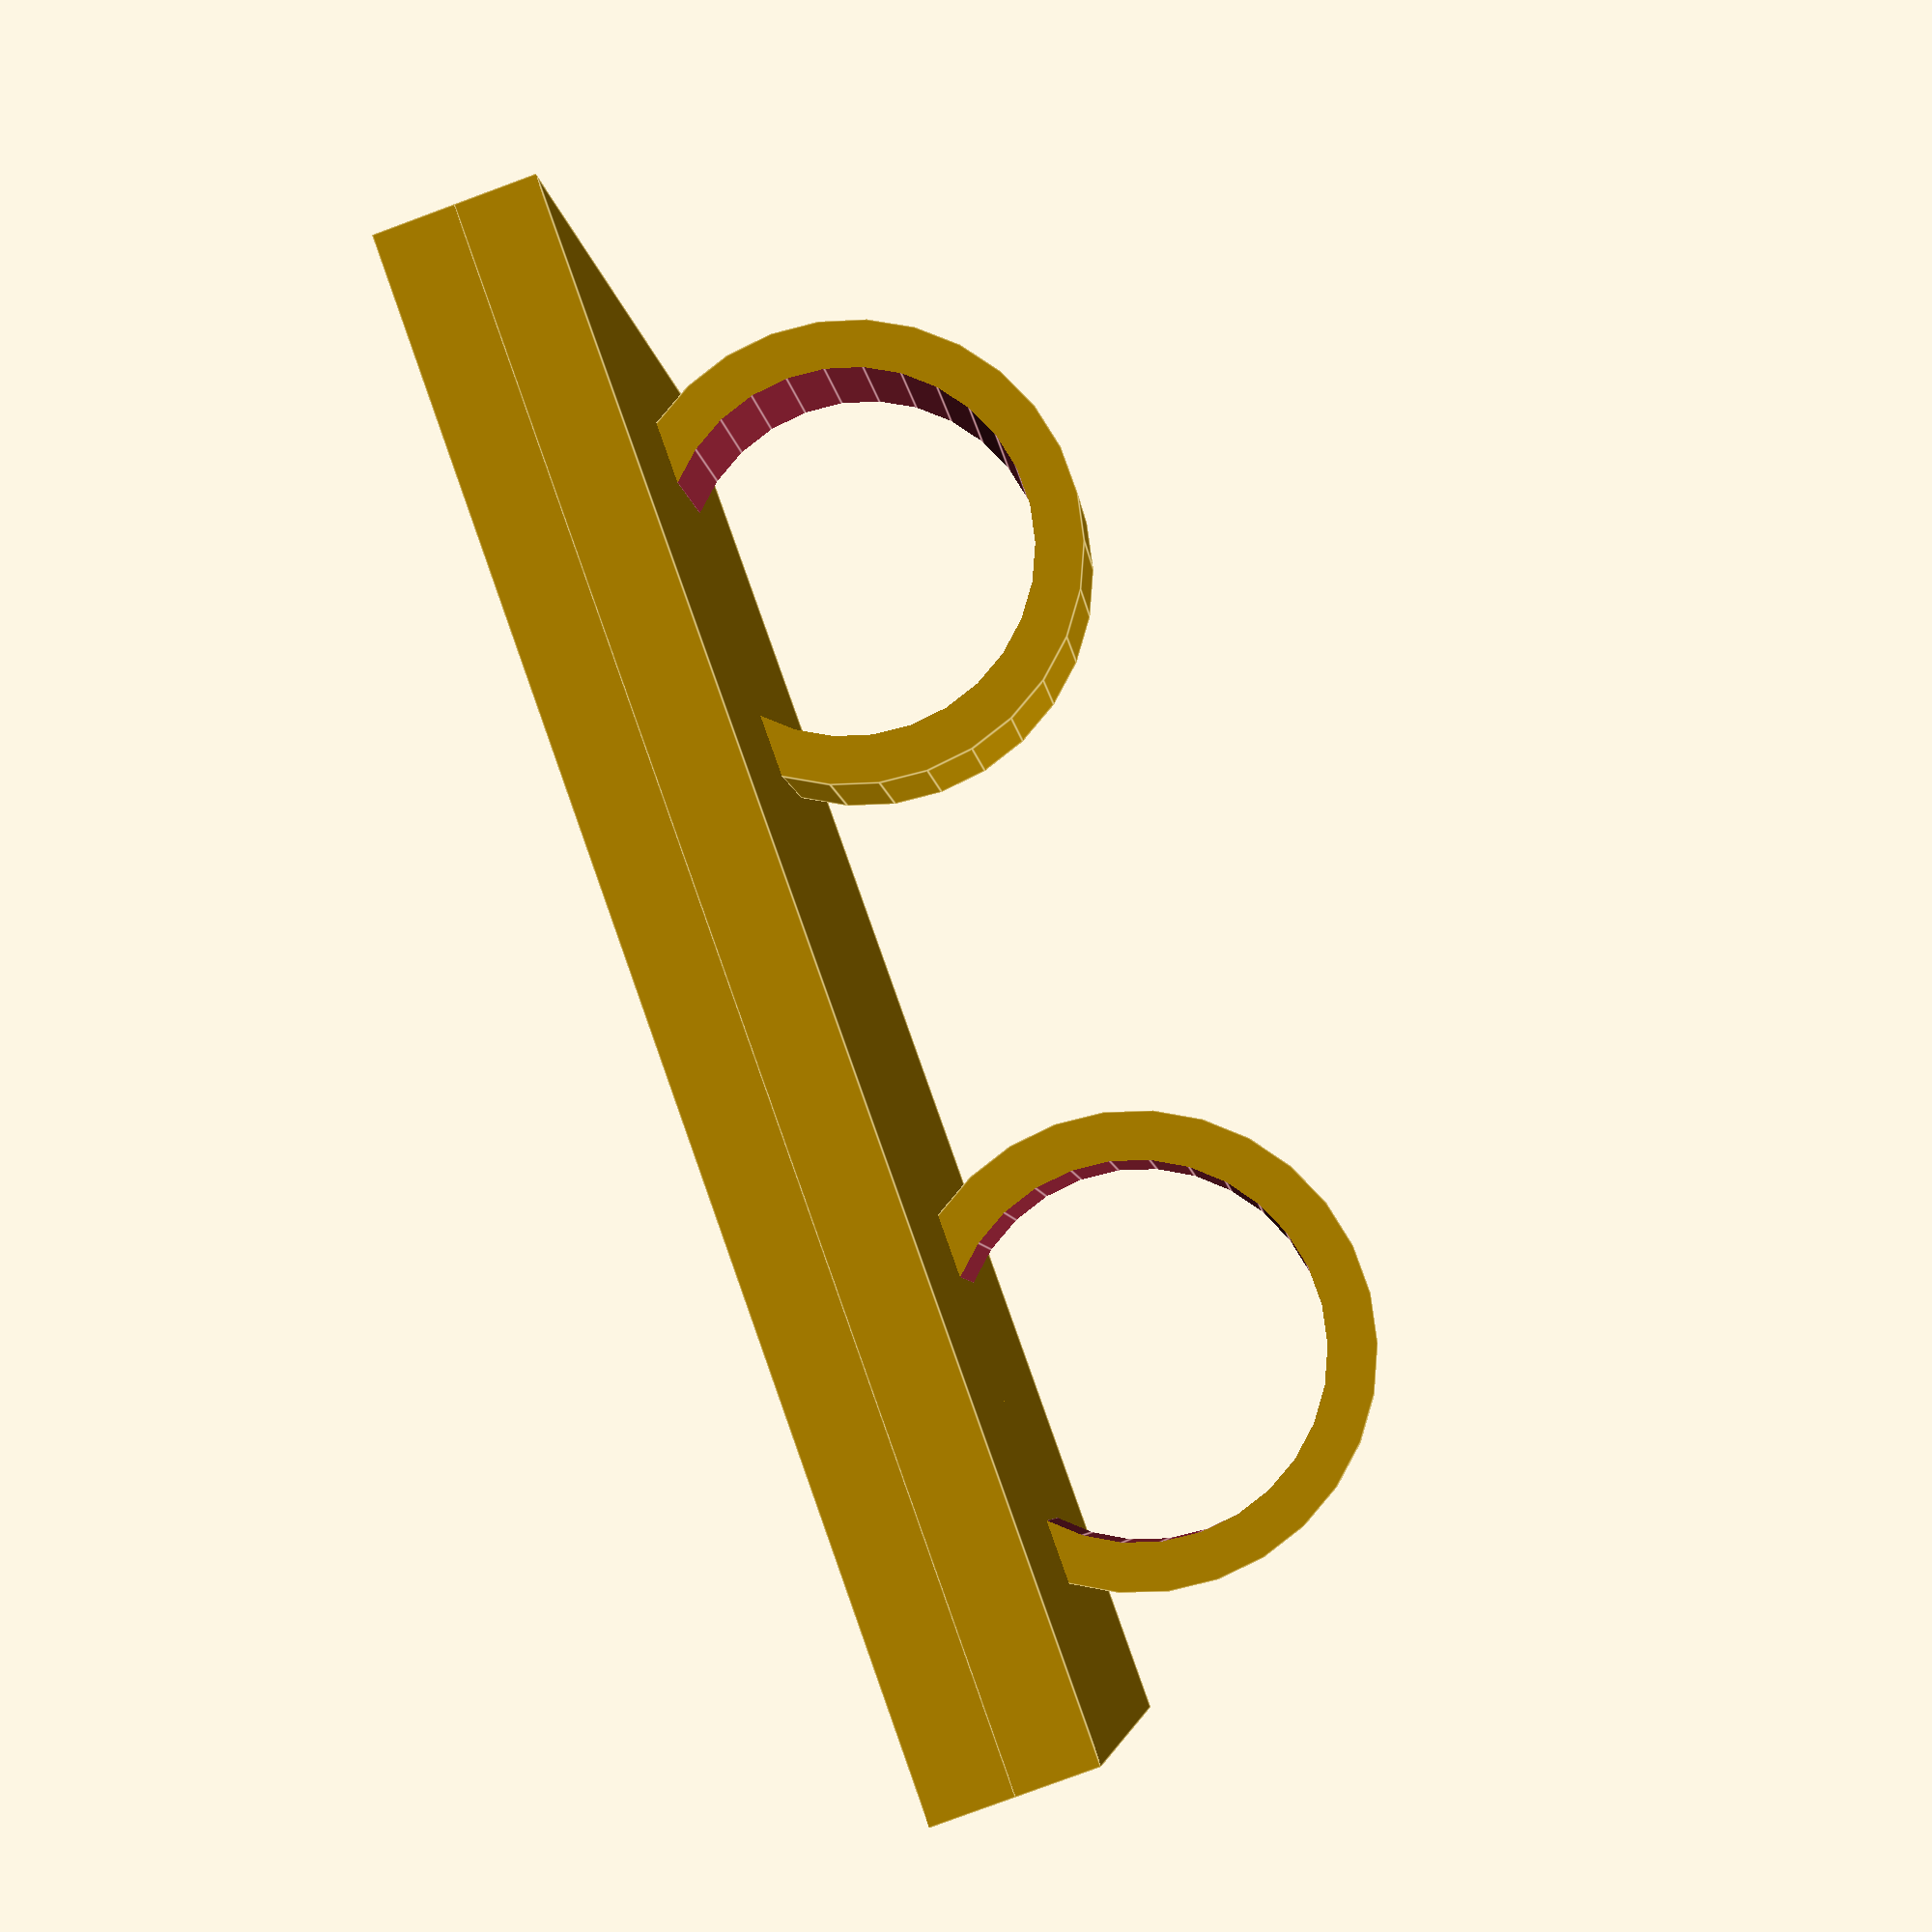
<openscad>
// preview[view:south, tilt:top diagonal]
//==USER DEFINED VARIABLES==////////////////////////////////////////////////////////////////////////////
//Width in mm
total_width=95; //[1:300]
// Height in mm
total_height=60; //[1:300]
//Text on the ring
desired_word = "WOW";
//Depth of item, from surface of letters to bottom of plate in mm
total_depth = 10; //[1:50]
//Diameter of your finger in mm plus some extra for comfort 
finger_size = 23;
//Distance between edges of rings in mm
finger_spacing = 23;
////////////////////////////////////////////////////////////////////////////////////////////////////////

use <MCAD/fonts.scad>

thisFont=8bit_polyfont();
x_shift=thisFont[0][0];
y_shift=thisFont[0][1];

theseIndicies=search(desired_word,thisFont[2],1,1);
word_width = (len(theseIndicies))* x_shift;

module write_word(word_text="Fabulous", word_height=2.0) {
      for( j=[0:(len(theseIndicies)-1)] ) translate([j*x_shift,-y_shift/2]) {
		linear_extrude(height=word_height) polygon(points=thisFont[2][theseIndicies[j]][6][0],paths=thisFont[2][theseIndicies[j]][6][1]);
      }
}

module create_ring(){ //create an overall module out of the ring creation modules

union() {

	//build the plate
	translate(v=[0,-total_height/2,0]) { //Move the cube over so it lines up with the words
		scale(v=[1,total_height/total_width,total_depth/(2*total_width)]) { //Scale the cube to be half as thick as the words, and as wide/high as specified
			cube(total_width);
		}
	}
	
	//write the words
	translate(v=[5,0,0]) { //Move 5 mm over to make room for bezel
		scale(v=[(total_width-10)/word_width,(total_height-10)/8,1]) { //scale them to fit with a 10mm margin to the edges of the plate
			write_word(desiredWord,total_depth);
		}
	}

	difference() {
		//Build the top plate that we'll make into a frame
		translate(v=[0,-total_height/2,(total_depth-.1)/2]) { //Making another cube of the same dimensions and placing it on top the original plate
			scale(v=[1,total_height/total_width,(total_depth+.1)/(2*total_width)]) {
				cube(total_width);
			}
		}

		//Carve the frame
		translate(v=[5,5-(total_height/2),total_depth/2]) { //Subtracting out a cross-section 10mm from the edges
			scale(v=[1,(total_height-5)/total_width,total_depth/total_width]) {
				cube(total_width-10);
			}
		}
	}
	
	difference() {
		translate(v=[((total_width-finger_size-finger_spacing)/2)-3,0,-(finger_size/2)+3]) { //Create ring to left of center
			rotate(a=[90,0,0]) { 
				difference() {
					cylinder(h = 10, r1 = (finger_size/2)+3, r2 = (finger_size/2)+3, center = true );
					cylinder(h = total_depth+finger_size+5, r1 = (finger_size/2), r2 = (finger_size/2), center = true);
				}
			}
		}
	//Carve the frame again
		translate(v=[5,5-(total_height/2),total_depth/2]) { //Subtracting out a cross-section 10mm from the edges
			scale(v=[1,(total_height-5)/total_width,total_depth/total_width]) {
				cube(total_width-10);
			}
		}	
	}
	
	difference() {
		translate(v=[((total_width+finger_size+finger_spacing)/2)+3,0,-(finger_size/2)+3]) { //Create ring to right of center
			rotate(a=[90,0,0]) { 
				difference() {
					cylinder(h = 10, r1 = (finger_size/2)+3, r2 = (finger_size/2)+3, center = true );
					cylinder(h = total_depth+finger_size+5, r1 = (finger_size/2), r2 = (finger_size/2), center = true);
				}
			}
		}
		//Carve the frame one last time
		translate(v=[5,5-(total_height/2),total_depth/2]) { //Subtracting out a cross-section 10mm from the edges
			scale(v=[1,(total_height-5)/total_width,total_depth/total_width]) {
				cube(total_width-10);
			}
		}
	}
}
}

rotate(a=[0,180,0]){create_ring(); //now we can rotate and call the ring creation module
};
</openscad>
<views>
elev=262.5 azim=193.9 roll=249.8 proj=p view=edges
</views>
